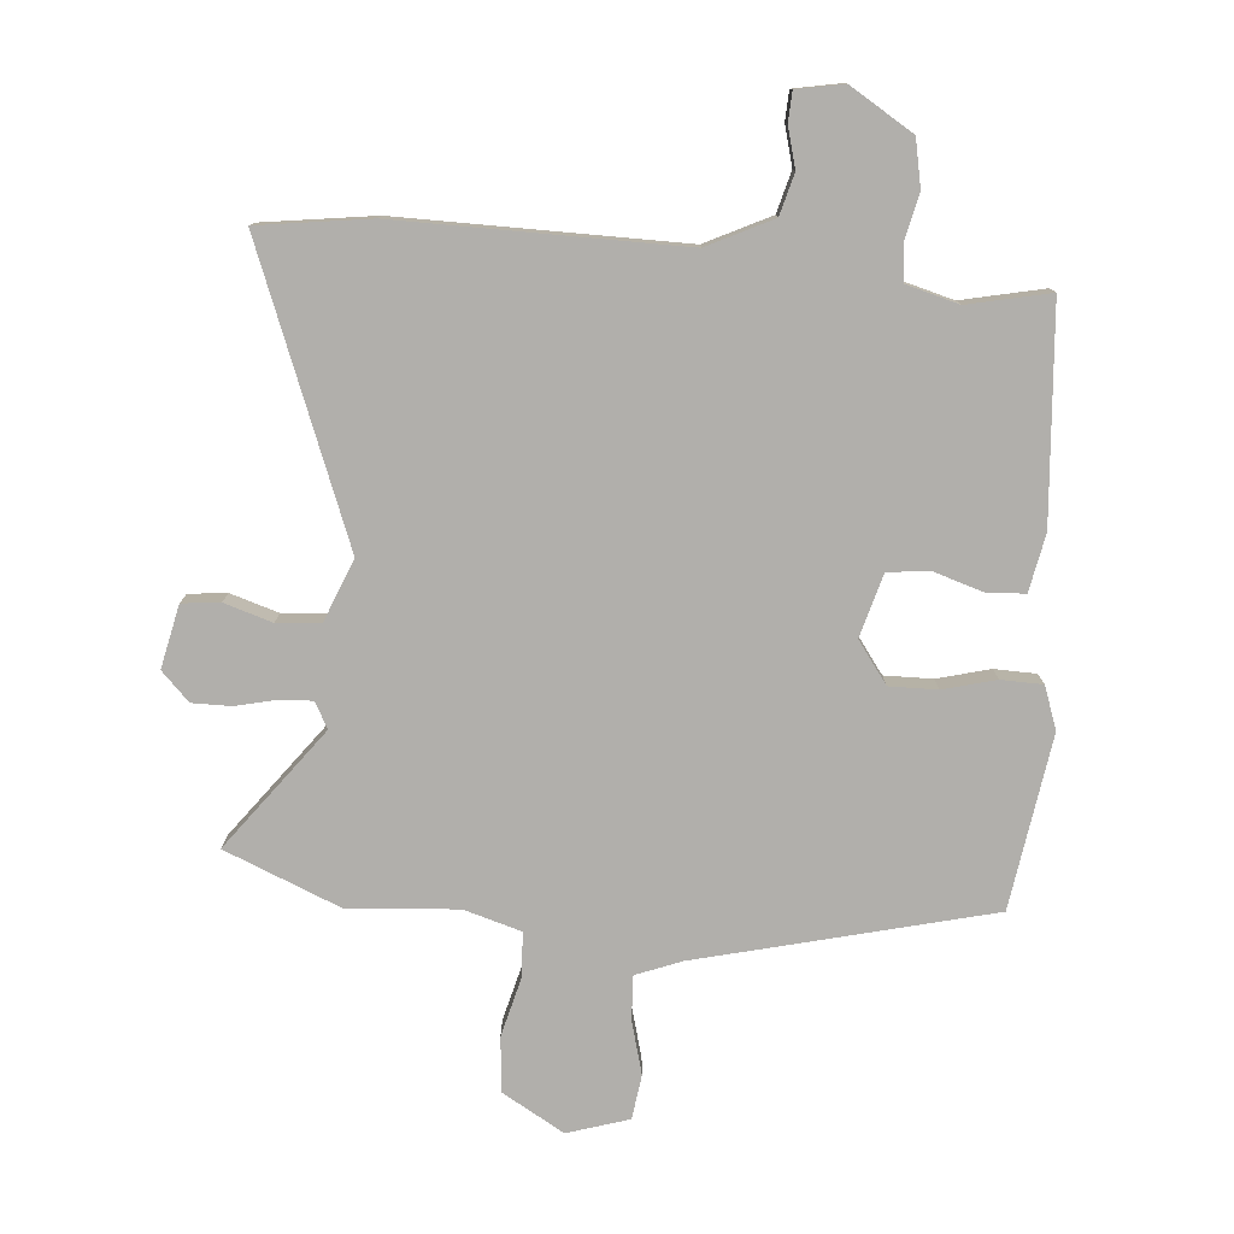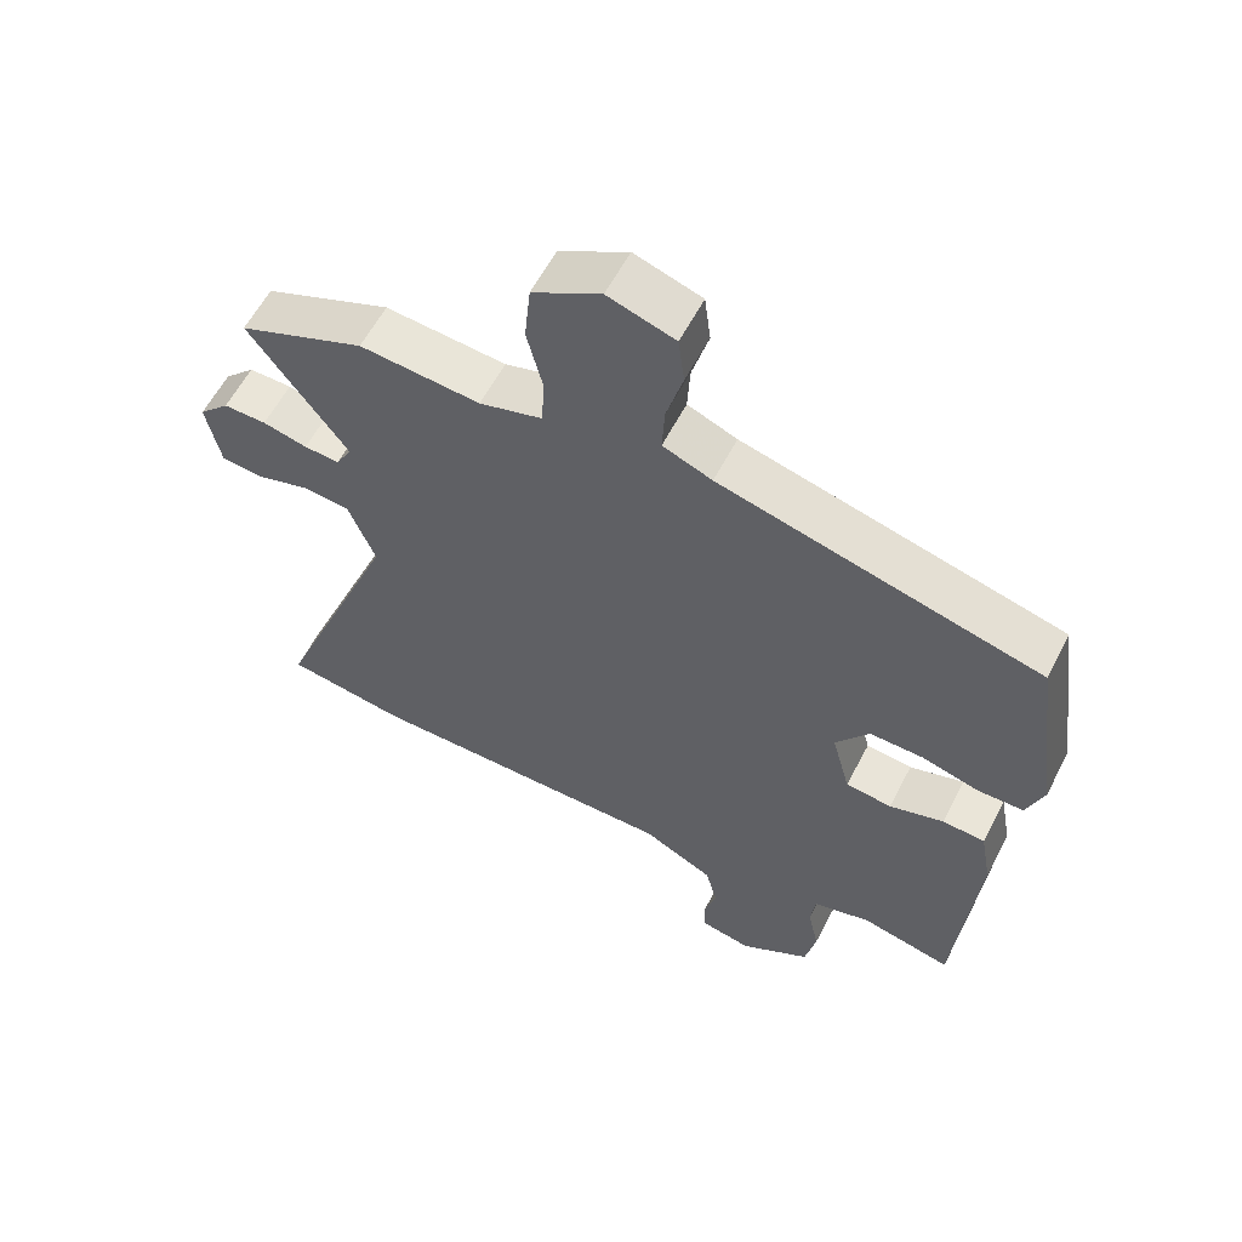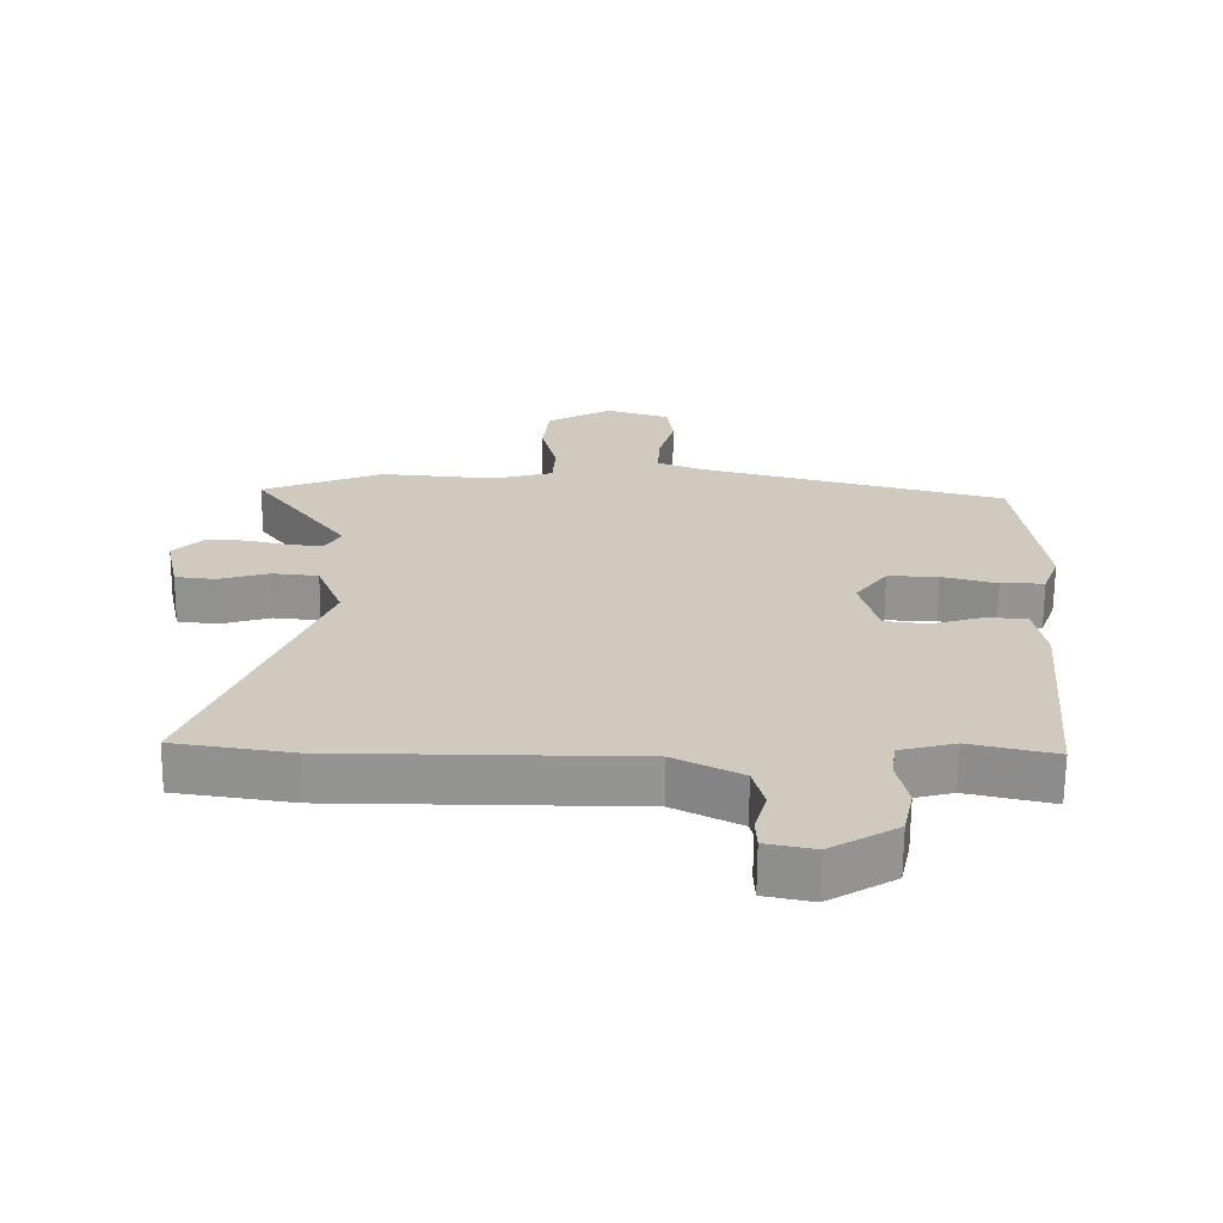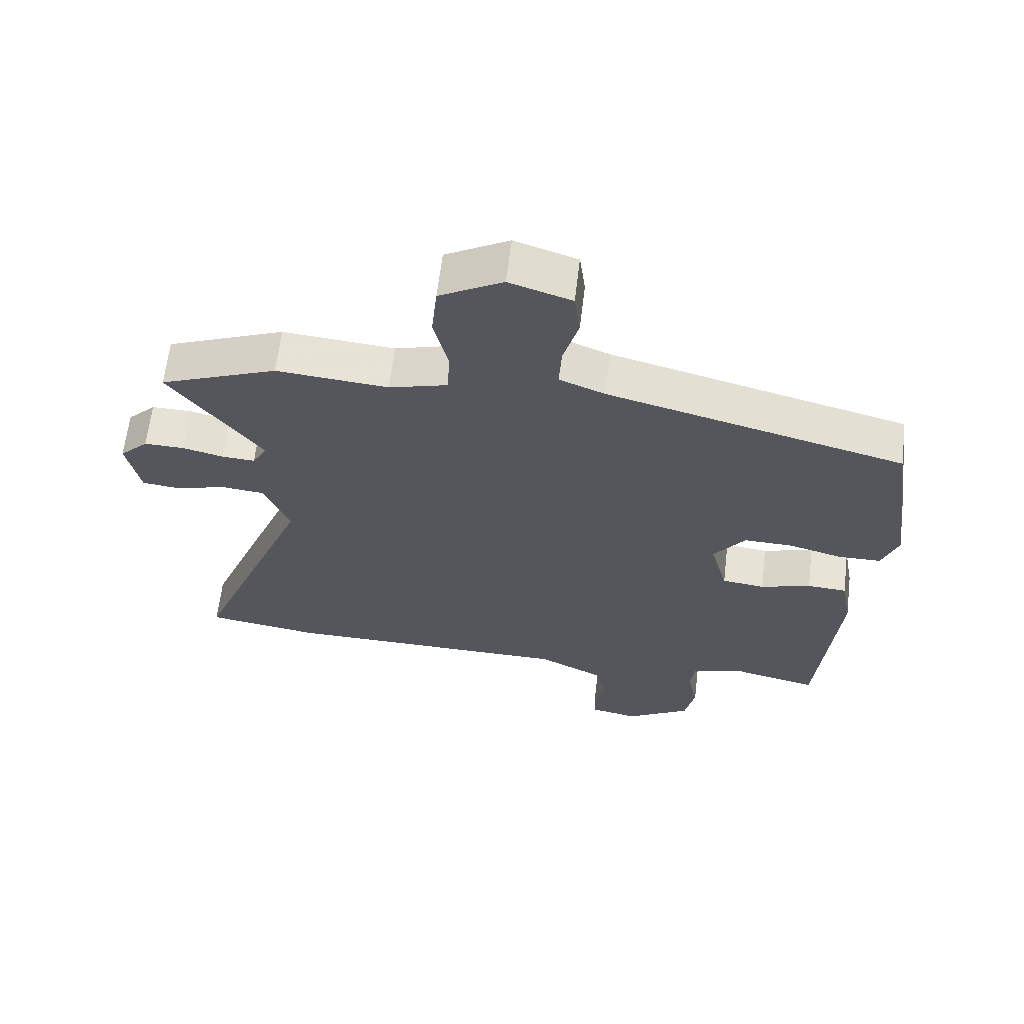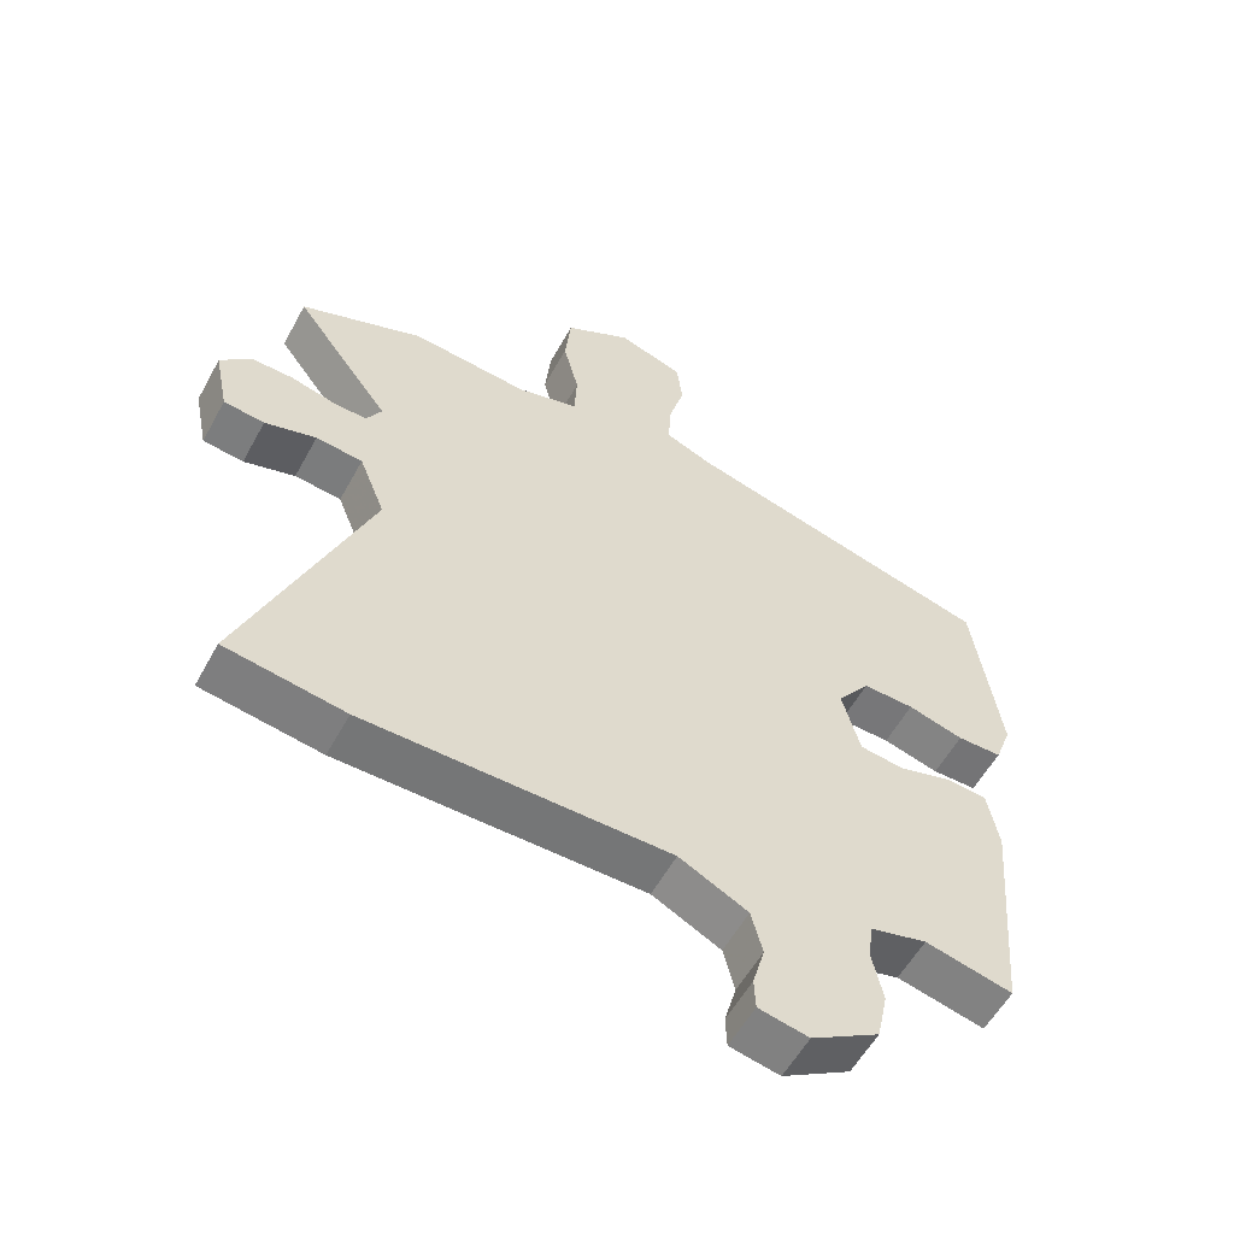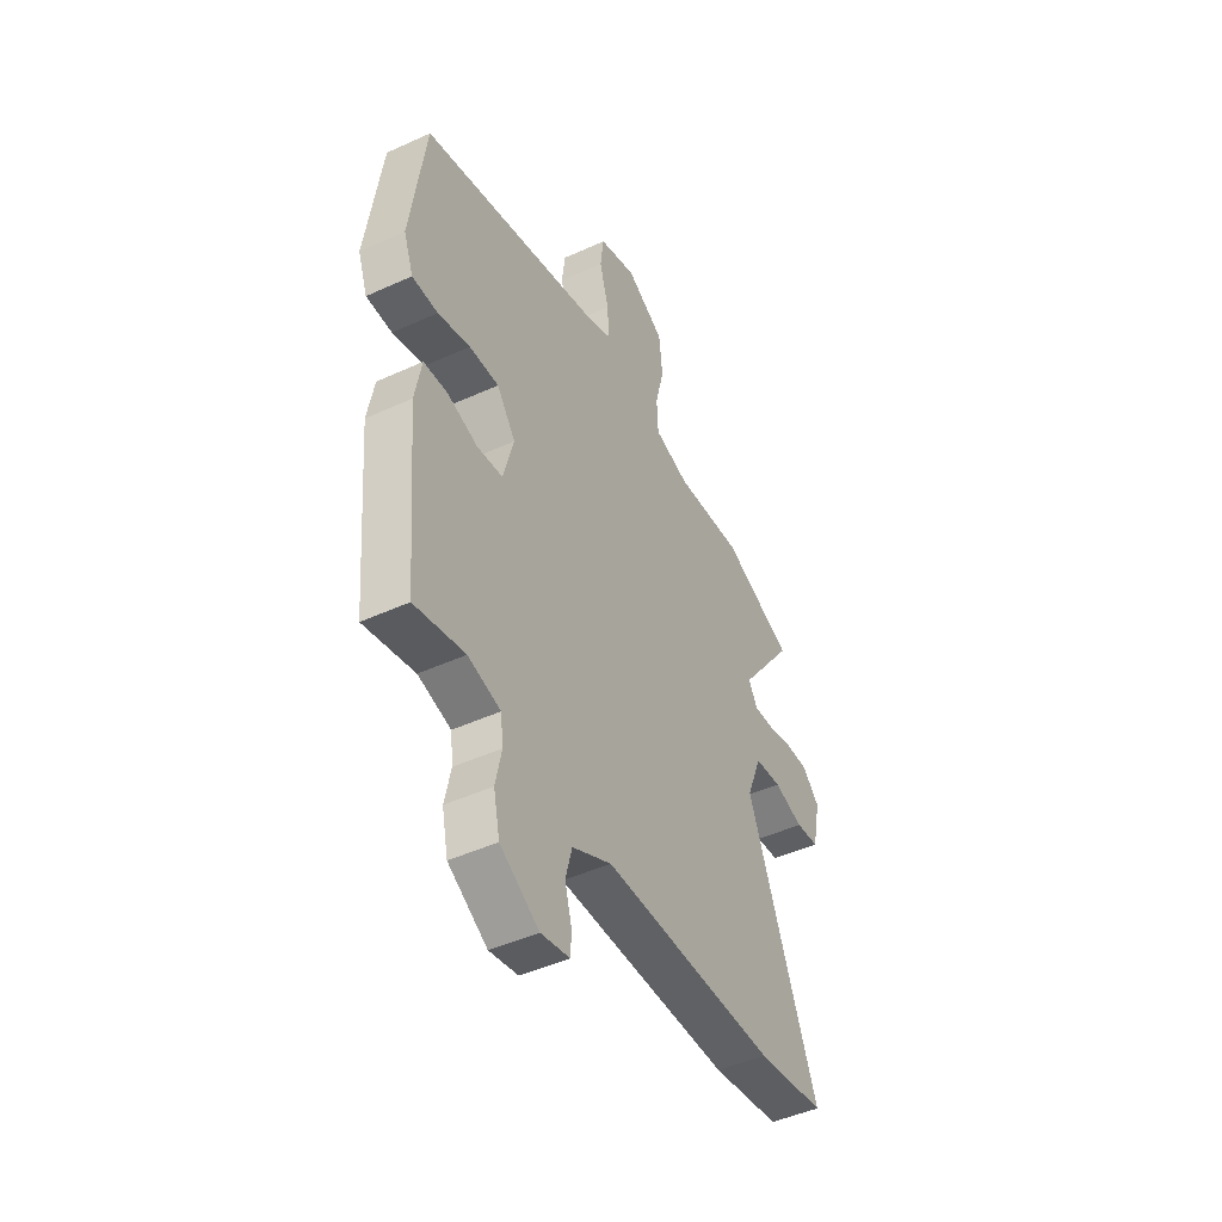
<metadata>
{"format":"obj","ext":"obj","renderer":"f3d","projection":"perspective","resolution":1024,"background":"white","views":[{"elev":-78.2,"azim":174.6,"up":"+Y"},{"elev":59.0,"azim":-152.8,"up":"+Z"},{"elev":-67.0,"azim":179.5,"up":"+Z"},{"elev":63.4,"azim":-173.2,"up":"+Z"},{"elev":-56.6,"azim":151.5,"up":"+Z"},{"elev":-46.2,"azim":-62.4,"up":"+Z"}]}
</metadata>
<code>
v -0.461 0.07 -0.487
v -0.491 0.07 -0.146
v -0.474 0.07 -0.054
v -0.412 0.07 -0.05
v -0.333 0.07 -0.074
v -0.266 0.07 -0.066
v -0.239 0.07 0.035
v -0.288 0.07 0.101
v -0.365 0.07 0.099
v -0.449 0.07 0.076
v -0.516 0.07 0.077
v -0.541 0.07 0.145
v -0.502 0.07 0.424
v -0.036 0.07 0.545
v 0.036 0.07 0.574
v 0.032 0.07 0.644
v 0.008 0.07 0.729
v 0.017 0.07 0.8
v 0.115 0.07 0.832
v 0.215 0.07 0.776
v 0.224 0.07 0.688
v 0.201 0.07 0.595
v 0.205 0.07 0.522
v 0.297 0.07 0.496
v 0.473 0.07 0.511
v 0.658 0.07 0.437
v 0.514 0.07 0.242
v 0.537 0.07 0.201
v 0.589 0.07 0.204
v 0.654 0.07 0.22
v 0.717 0.07 0.221
v 0.762 0.07 0.176
v 0.741 0.07 0.075
v 0.68 0.07 0.068
v 0.603 0.07 0.091
v 0.533 0.07 0.084
v 0.494 0.07 -0.015
v 0.678 0.07 -0.473
v 0.499 0.07 -0.5
v 0.043 0.07 -0.502
v -0.06 0.07 -0.554
v -0.077 0.07 -0.62
v -0.059 0.07 -0.684
v -0.061 0.07 -0.731
v -0.136 0.07 -0.746
v -0.238 0.07 -0.685
v -0.254 0.07 -0.61
v -0.238 0.07 -0.535
v -0.245 0.07 -0.479
v -0.33 0.07 -0.457
v -0.461 0 -0.487
v -0.491 0 -0.146
v -0.474 0 -0.054
v -0.412 0 -0.05
v -0.333 0 -0.074
v -0.266 0 -0.066
v -0.239 0 0.035
v -0.288 0 0.101
v -0.365 0 0.099
v -0.449 0 0.076
v -0.516 0 0.077
v -0.541 0 0.145
v -0.502 0 0.424
v -0.036 0 0.545
v 0.036 0 0.574
v 0.032 0 0.644
v 0.008 0 0.729
v 0.017 0 0.8
v 0.115 0 0.832
v 0.215 0 0.776
v 0.224 0 0.688
v 0.201 0 0.595
v 0.205 0 0.522
v 0.297 0 0.496
v 0.473 0 0.511
v 0.658 0 0.437
v 0.514 0 0.242
v 0.537 0 0.201
v 0.589 0 0.204
v 0.654 0 0.22
v 0.717 0 0.221
v 0.762 0 0.176
v 0.741 0 0.075
v 0.68 0 0.068
v 0.603 0 0.091
v 0.533 0 0.084
v 0.494 0 -0.015
v 0.678 0 -0.473
v 0.499 0 -0.5
v 0.043 0 -0.502
v -0.06 0 -0.554
v -0.077 0 -0.62
v -0.059 0 -0.684
v -0.061 0 -0.731
v -0.136 0 -0.746
v -0.238 0 -0.685
v -0.254 0 -0.61
v -0.238 0 -0.535
v -0.245 0 -0.479
v -0.33 0 -0.457
f 46 47 48
f 45 46 48
f 44 45 48
f 43 44 48
f 42 43 48
f 41 42 48 49
f 40 41 49
f 40 49 50
f 39 40 50
f 38 39 50
f 37 38 50
f 33 34 35
f 32 33 35
f 31 32 35
f 30 31 35
f 29 30 35
f 28 29 35 36
f 37 50 1
f 36 37 1
f 28 36 1
f 27 28 1
f 20 21 22
f 19 20 22
f 18 19 22
f 17 18 22
f 16 17 22
f 15 16 22 23
f 14 15 23
f 14 23 24
f 13 14 24
f 12 13 24
f 11 12 24
f 10 11 24
f 9 10 24
f 3 4 5
f 2 3 5
f 1 2 5
f 1 5 6
f 27 1 6
f 25 26 27
f 24 25 27
f 9 24 27
f 8 9 27
f 7 8 27
f 6 7 27
f 98 97 96
f 98 96 95
f 98 95 94
f 98 94 93
f 98 93 92
f 99 98 92 91
f 99 91 90
f 100 99 90
f 100 90 89
f 100 89 88
f 100 88 87
f 85 84 83
f 85 83 82
f 85 82 81
f 85 81 80
f 85 80 79
f 86 85 79 78
f 51 100 87
f 51 87 86
f 51 86 78
f 51 78 77
f 72 71 70
f 72 70 69
f 72 69 68
f 72 68 67
f 72 67 66
f 73 72 66 65
f 73 65 64
f 74 73 64
f 74 64 63
f 74 63 62
f 74 62 61
f 74 61 60
f 74 60 59
f 55 54 53
f 55 53 52
f 55 52 51
f 56 55 51
f 56 51 77
f 77 76 75
f 77 75 74
f 77 74 59
f 77 59 58
f 77 58 57
f 77 57 56
f 1 51 52 2
f 2 52 53 3
f 3 53 54 4
f 4 54 55 5
f 5 55 56 6
f 6 56 57 7
f 7 57 58 8
f 8 58 59 9
f 9 59 60 10
f 10 60 61 11
f 11 61 62 12
f 12 62 63 13
f 13 63 64 14
f 14 64 65 15
f 15 65 66 16
f 16 66 67 17
f 17 67 68 18
f 18 68 69 19
f 19 69 70 20
f 20 70 71 21
f 21 71 72 22
f 22 72 73 23
f 23 73 74 24
f 24 74 75 25
f 25 75 76 26
f 26 76 77 27
f 27 77 78 28
f 28 78 79 29
f 29 79 80 30
f 30 80 81 31
f 31 81 82 32
f 32 82 83 33
f 33 83 84 34
f 34 84 85 35
f 35 85 86 36
f 36 86 87 37
f 37 87 88 38
f 38 88 89 39
f 39 89 90 40
f 40 90 91 41
f 41 91 92 42
f 42 92 93 43
f 43 93 94 44
f 44 94 95 45
f 45 95 96 46
f 46 96 97 47
f 47 97 98 48
f 48 98 99 49
f 49 99 100 50
f 50 100 51 1

</code>
